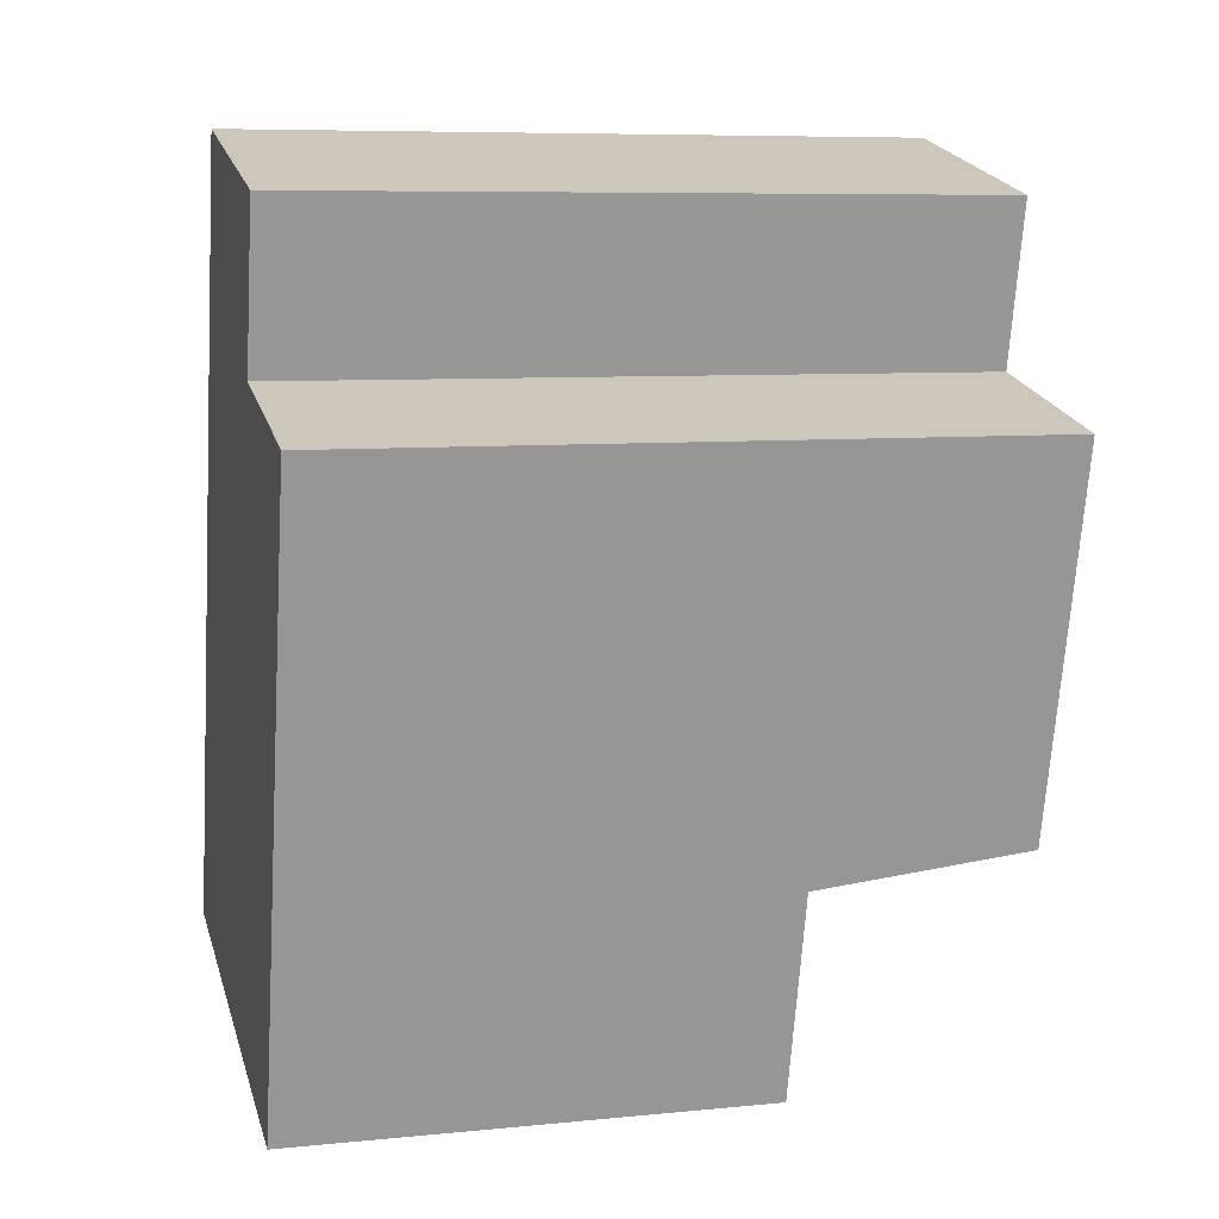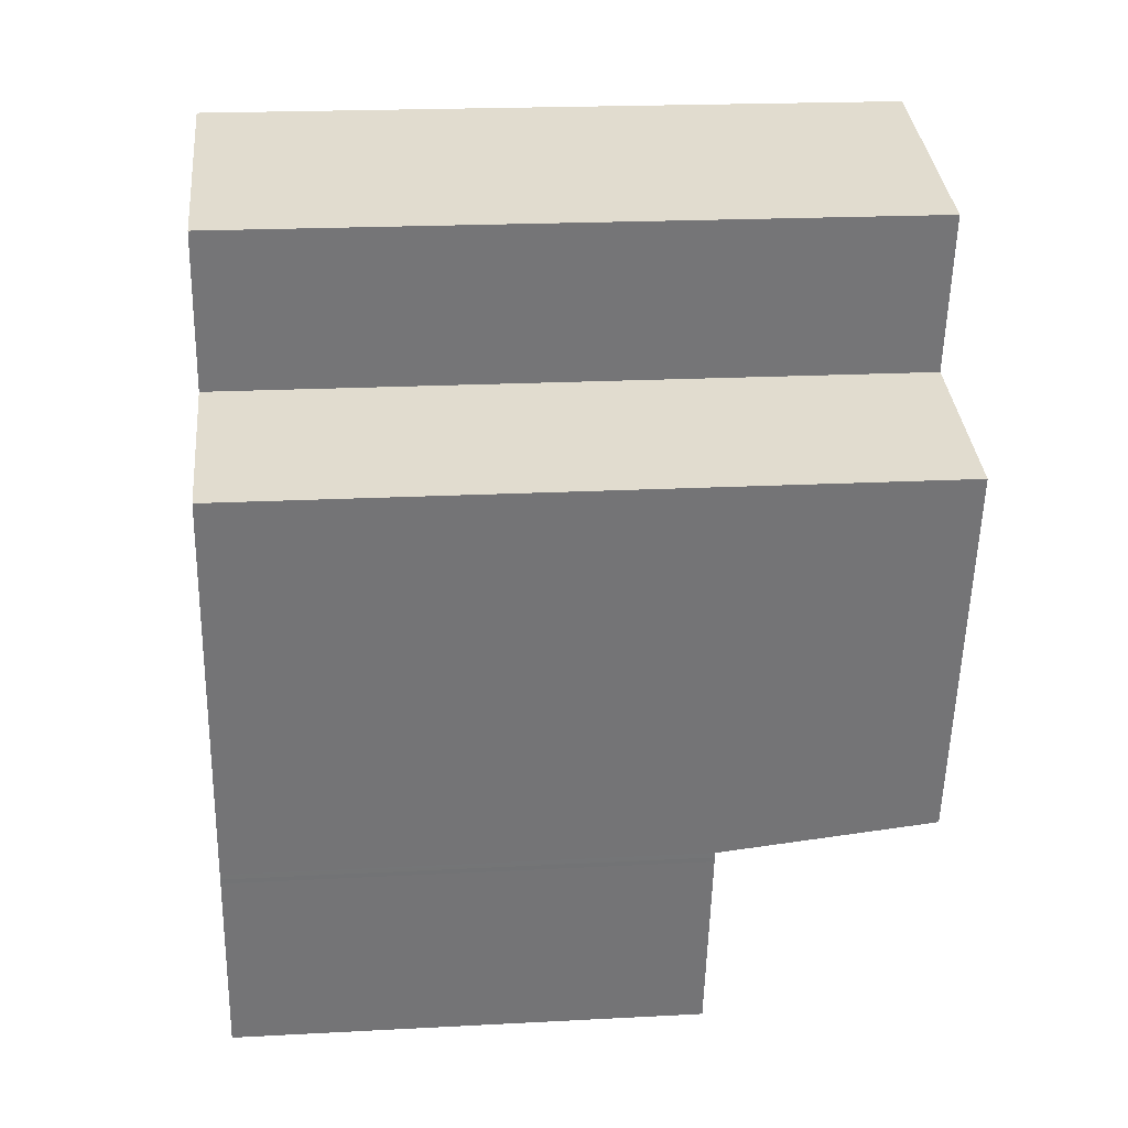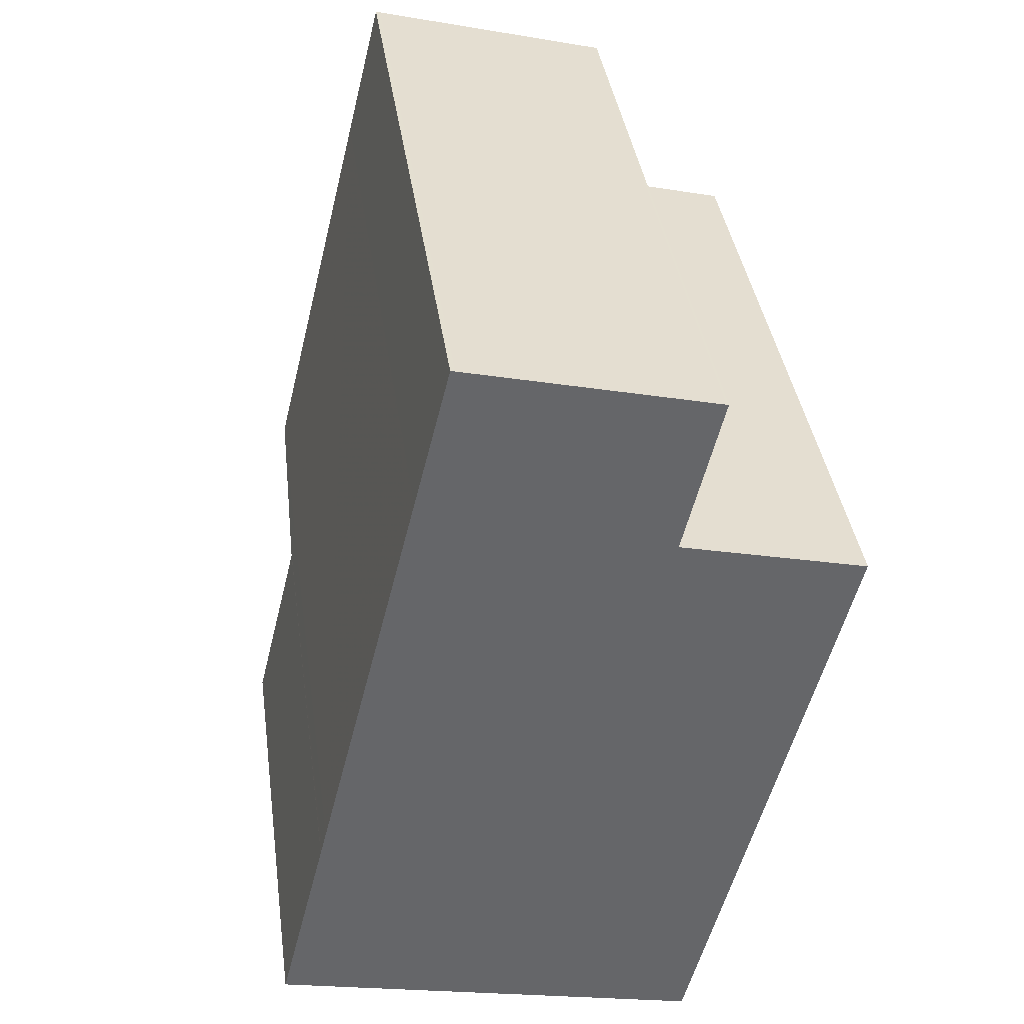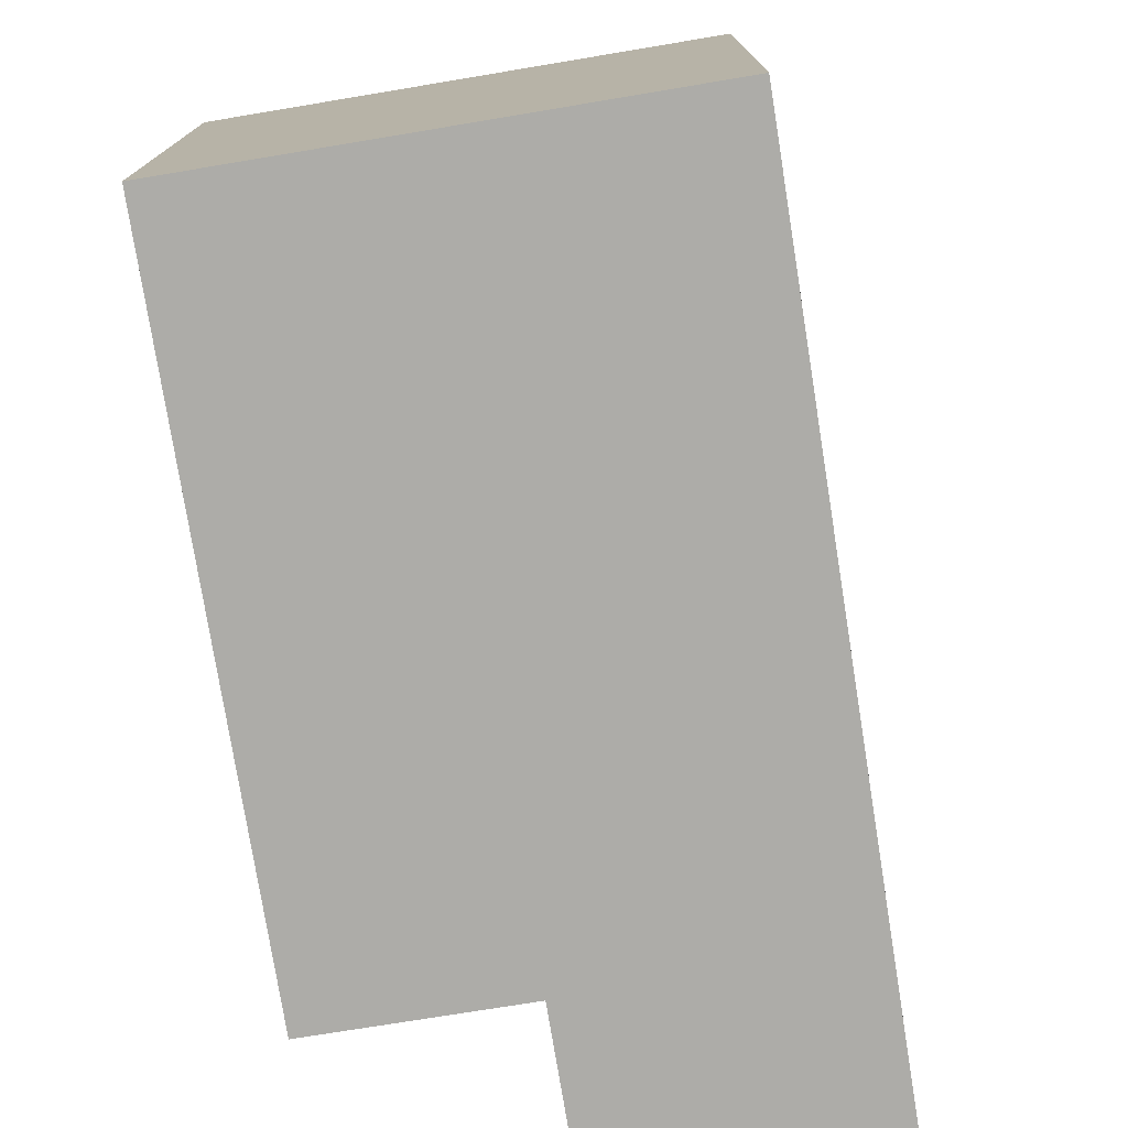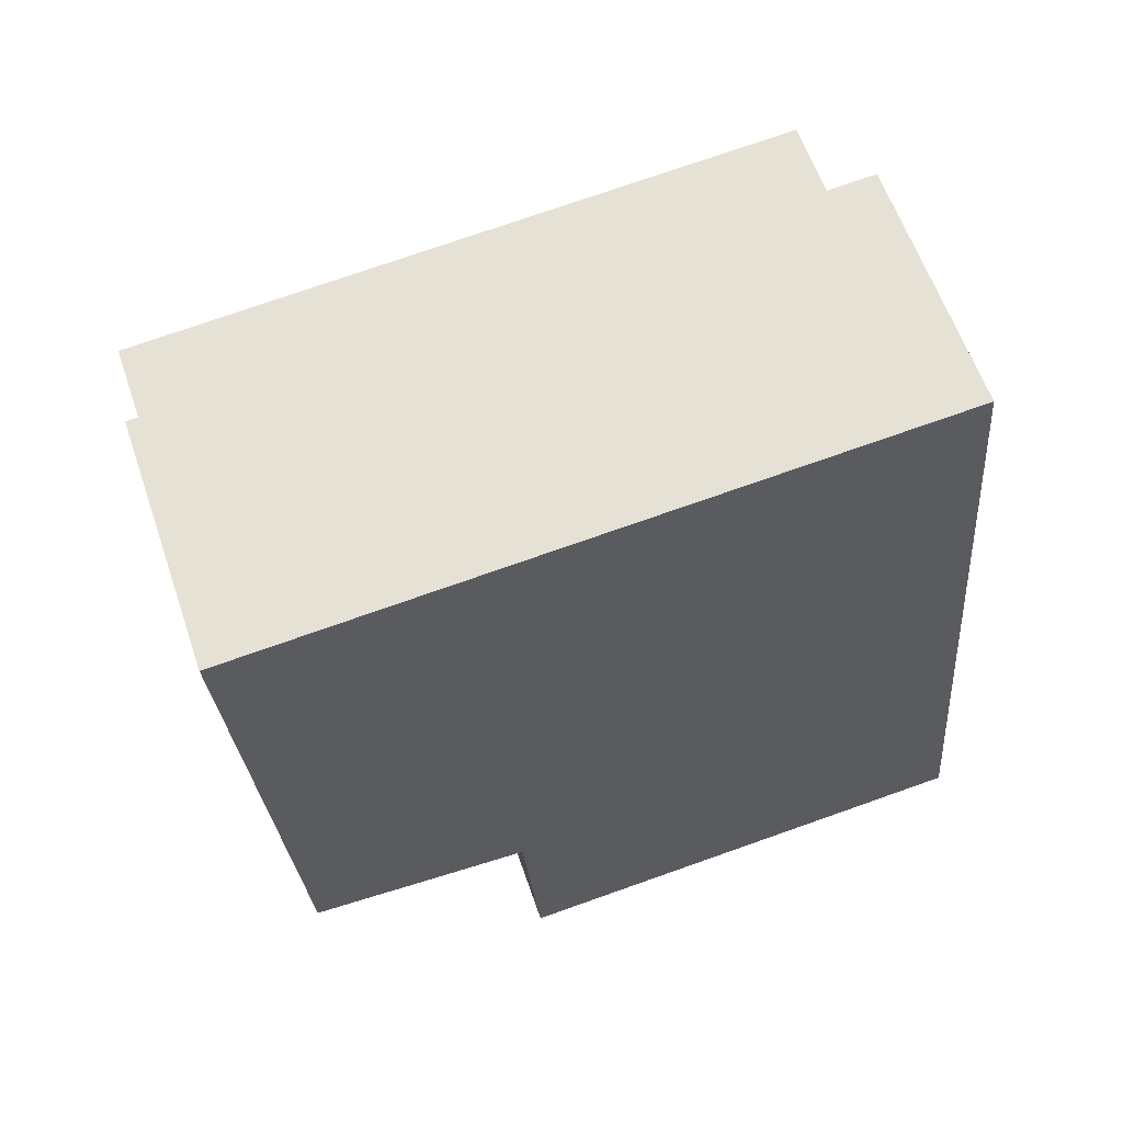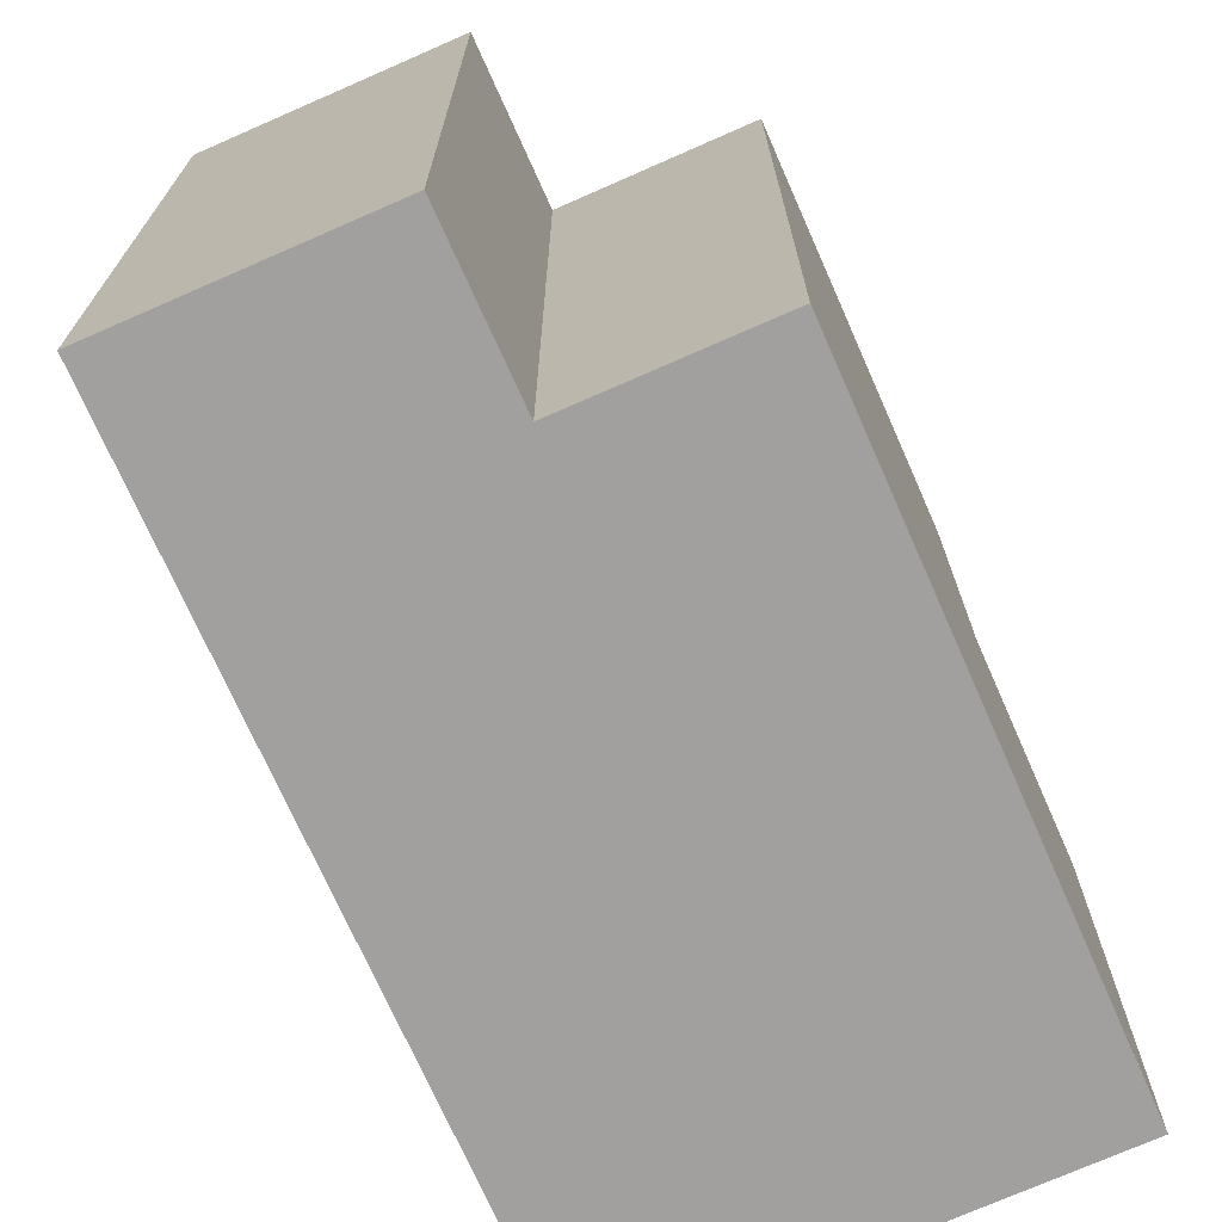
<metadata>
{"format":"obj","ext":"obj","renderer":"f3d","projection":"perspective","resolution":1024,"background":"white","views":[{"elev":7.7,"azim":-105.6,"up":"+Y"},{"elev":20.4,"azim":-95.5,"up":"+Y"},{"elev":38.6,"azim":172.0,"up":"+Y"},{"elev":-76.7,"azim":22.8,"up":"+Z"},{"elev":74.8,"azim":70.6,"up":"+Y"},{"elev":-71.8,"azim":-142.5,"up":"+Z"}]}
</metadata>
<code>
v -2111 -2688 8.197
v -2109 -2687 8.2
v -2109 -2685 8.202
v -2106 -2684 8.207
v -2104 -2694 5.612
v -2109 -2695 5.611
v -2105 -2691 8.201
v -2110 -2692 8.193
v -2105 -2691 8.201
v -2106 -2684 8.207
v -2109 -2687 8.201
v -2106 -2686 8.205
v -2106 -2686 8.205
v -2110 -2692 8.193
v -2105 -2691 8.201
v -2110 -2692 5.622
v -2105 -2691 5.623
v -2105 -2691 5.623
v -2104 -2694 5.612
v -2105 -2691 5.623
v -2110 -2693 5.622
v -2109 -2695 5.611
v -2104 -2694 5.613
v -2108 -2692 5.622
v -2107 -2694 5.612
v -2107 -2694 5.611
v -2105 -2691 5.623
v -2110 -2692 5.622
v -2105 -2691 8.201
v -2105 -2691 5.623
v -2105 -2691 5.623
v -2105 -2691 5.737
v -2105 -2691 5.751
v -2104 -2694 5.613
v -2108 -2692 8.197
v -2109 -2687 8.201
v -2109 -2685 8.202
v -2108 -2692 5.623
v -2108 -2692 8.197
v -2108 -2692 5.623
v -2110 -2692 5.622
v -2108 -2692 5.623
v -2105 -2691 6.243
v -2105 -2691 6.257
v -2107 -2692 5.623
v -2107 -2692 5.623
v -2109 -2687 8.2
v -2111 -2688 8.197
v -2111 -2688 0
v -2109 -2687 0
v -2109 -2687 8.201
v -2109 -2687 8.2
v -2109 -2687 0
v -2109 -2687 0
v -2109 -2685 8.202
v -2109 -2685 8.202
v -2109 -2685 0
v -2109 -2685 0
v -2106 -2686 8.205
v -2106 -2684 8.207
v -2106 -2684 0
v -2106 -2686 0
v -2104 -2694 5.612
v -2104 -2694 5.612
v -2104 -2694 8.882e-16
v -2104 -2694 0
v -2109 -2695 5.611
v -2109 -2695 5.611
v -2109 -2695 0
v -2109 -2695 0
v -2111 -2688 8.197
v -2110 -2692 8.193
v -2110 -2692 0
v -2111 -2688 0
v -2106 -2684 8.207
v -2106 -2684 8.207
v -2106 -2684 0
v -2106 -2684 0
v -2109 -2685 8.202
v -2109 -2687 8.201
v -2109 -2687 0
v -2109 -2685 0
v -2105 -2691 8.201
v -2106 -2686 8.205
v -2106 -2686 0
v -2105 -2691 0
v -2105 -2691 6.257
v -2105 -2691 8.201
v -2105 -2691 0
v -2105 -2691 0
v -2104 -2694 5.613
v -2105 -2691 5.623
v -2105 -2691 0
v -2104 -2694 0
v -2107 -2694 5.611
v -2104 -2694 5.612
v -2104 -2694 0
v -2107 -2694 0
v -2110 -2692 5.622
v -2110 -2693 5.622
v -2110 -2693 0
v -2110 -2692 8.882e-16
v -2110 -2693 5.622
v -2109 -2695 5.611
v -2109 -2695 0
v -2110 -2693 0
v -2109 -2695 5.611
v -2107 -2694 5.611
v -2107 -2694 0
v -2109 -2695 0
v -2110 -2692 8.193
v -2110 -2692 5.622
v -2110 -2692 0
v -2110 -2692 0
v -2105 -2691 5.623
v -2105 -2691 5.751
v -2105 -2691 0
v -2105 -2691 0
v -2104 -2694 5.612
v -2104 -2694 5.613
v -2104 -2694 0
v -2104 -2694 8.882e-16
v -2106 -2684 8.207
v -2109 -2685 8.202
v -2109 -2685 0
v -2106 -2684 0
v -2110 -2692 5.622
v -2110 -2692 5.622
v -2110 -2692 8.882e-16
v -2110 -2692 0
v -2105 -2691 5.751
v -2105 -2691 6.257
v -2105 -2691 0
v -2105 -2691 0
v -2111 -2688 0
v -2109 -2687 0
v -2109 -2685 0
v -2106 -2684 0
v -2104 -2694 0
v -2109 -2695 0
f 13 7 9 12
f 26 6 22 25
f 32 30 31
f 36 12 9 35
f 37 10 12 36
f 12 10 4 13
f 34 5 19 23
f 42 24 21 41
f 25 22 21 24
f 24 20 18 23 25
f 25 23 19 26
f 33 27 30 32
f 40 28 14 39
f 44 33 32 43
f 23 18 17 34
f 35 8 1 2 11 36
f 36 11 3 37
f 45 20 24 42
f 43 32 31 46
f 41 16 38 42
f 43 29 15 44
f 42 38 45
f 46 40 39 29 43
f 48 49 50 47
f 52 53 54 51
f 56 57 58 55
f 60 61 62 59
f 64 65 66 63
f 68 69 70 67
f 72 73 74 71
f 76 77 78 75
f 80 81 82 79
f 84 85 86 83
f 88 89 90 87
f 92 93 94 91
f 96 97 98 95
f 100 101 102 99
f 104 105 106 103
f 108 109 110 107
f 112 113 114 111
f 116 117 118 115
f 120 121 122 119
f 124 125 126 123
f 128 129 130 127
f 132 133 134 131
f 136 137 138 139 140 135

</code>
